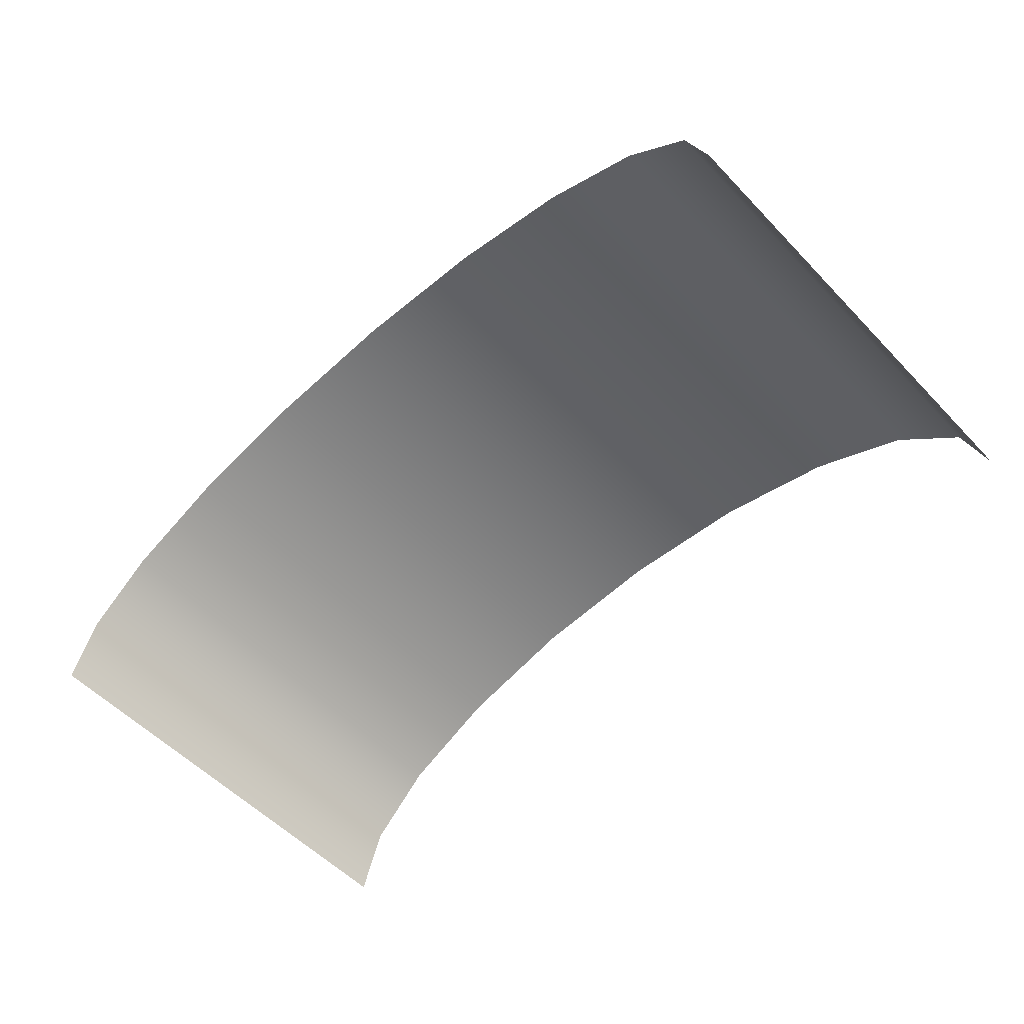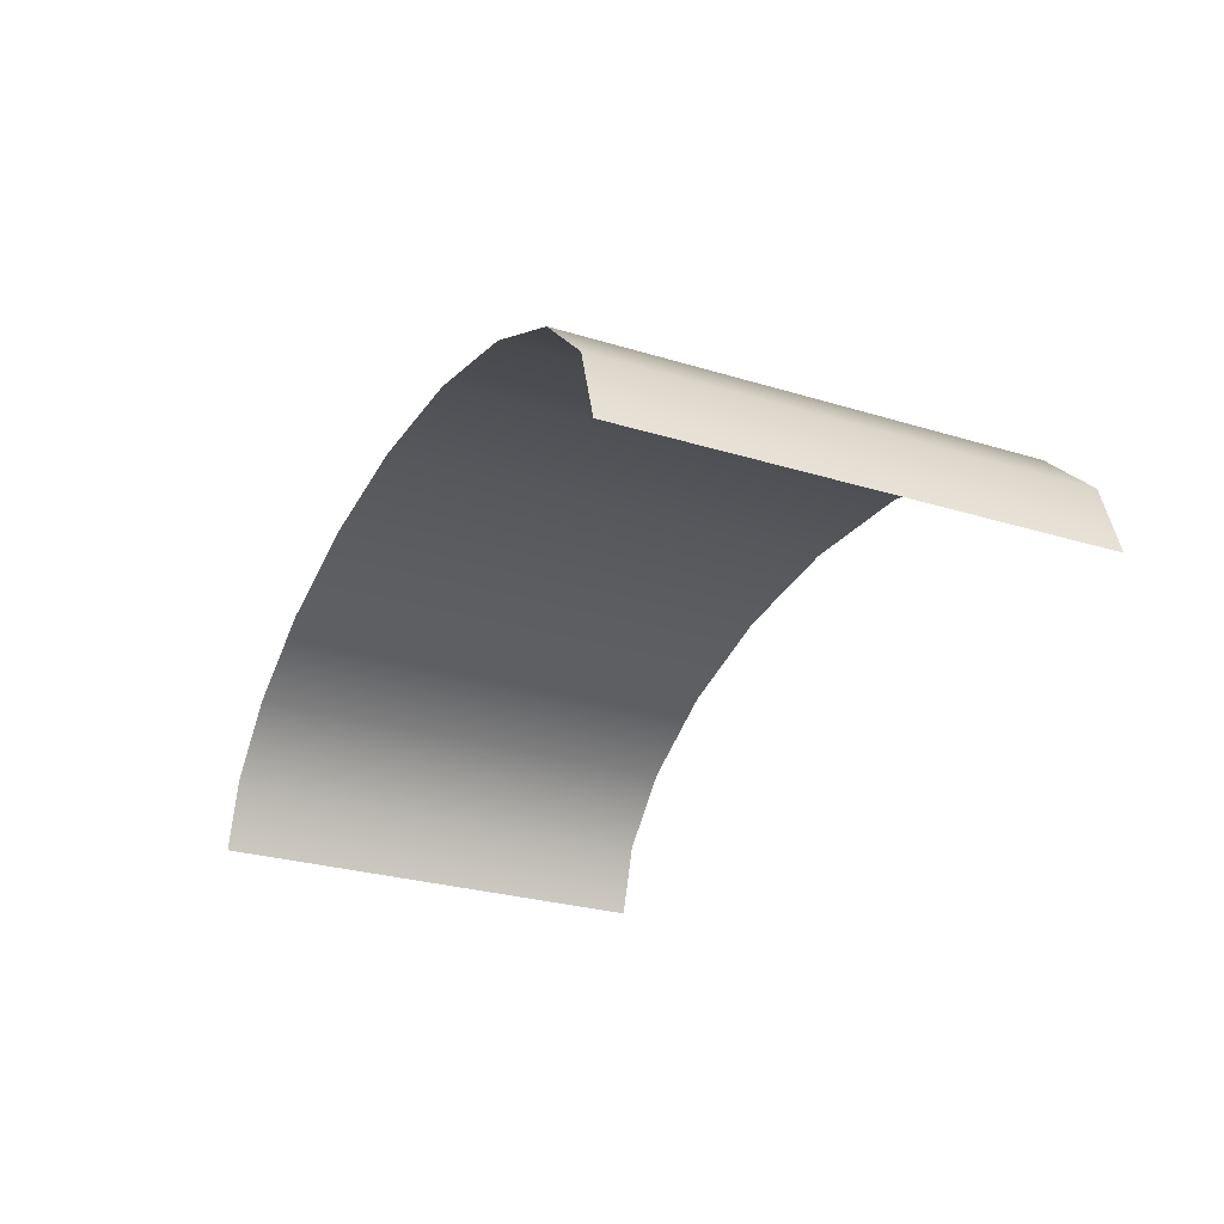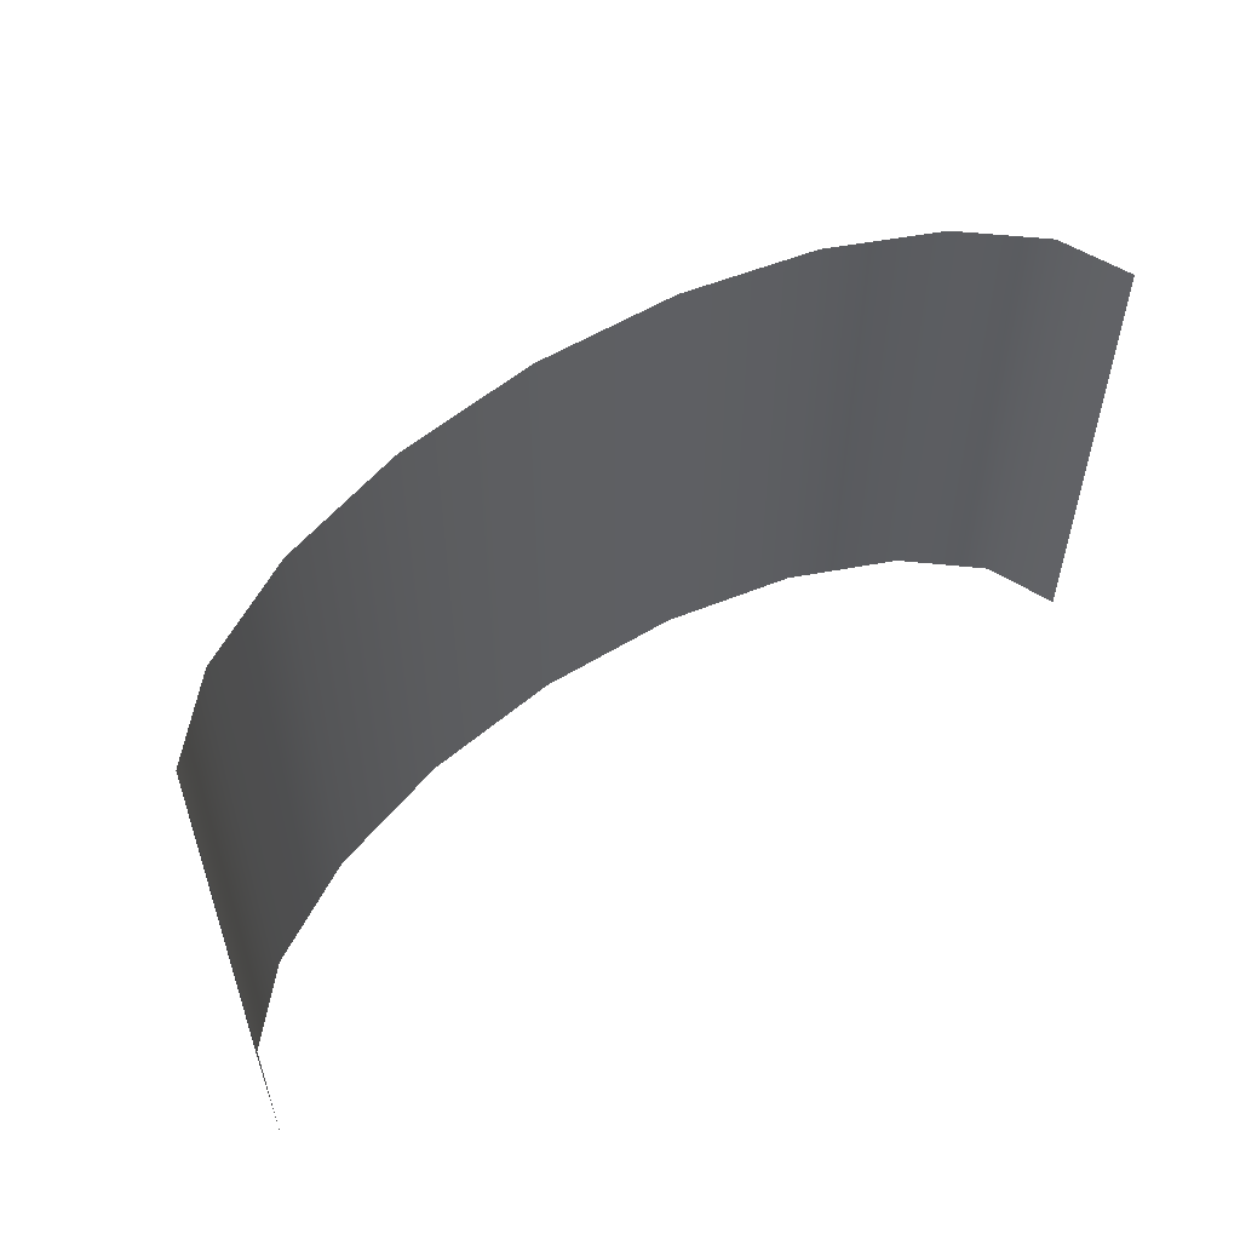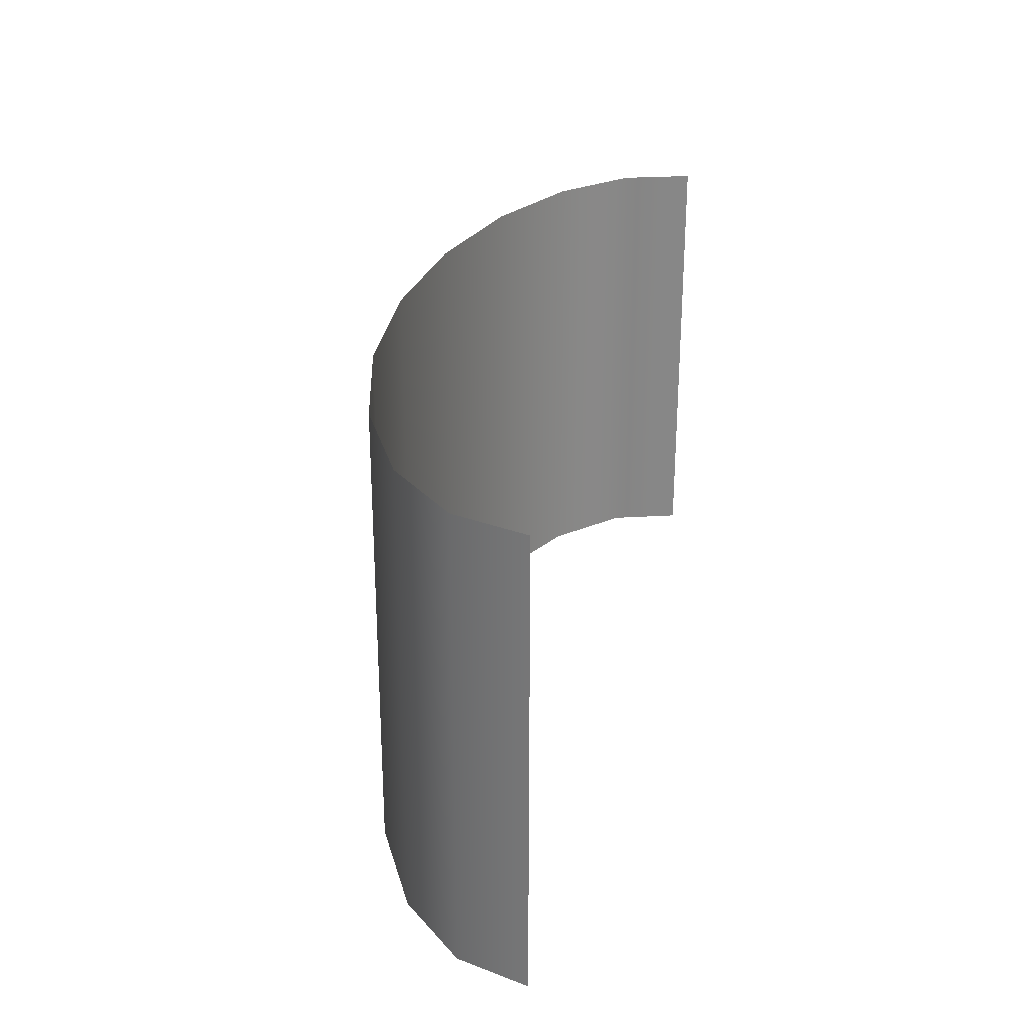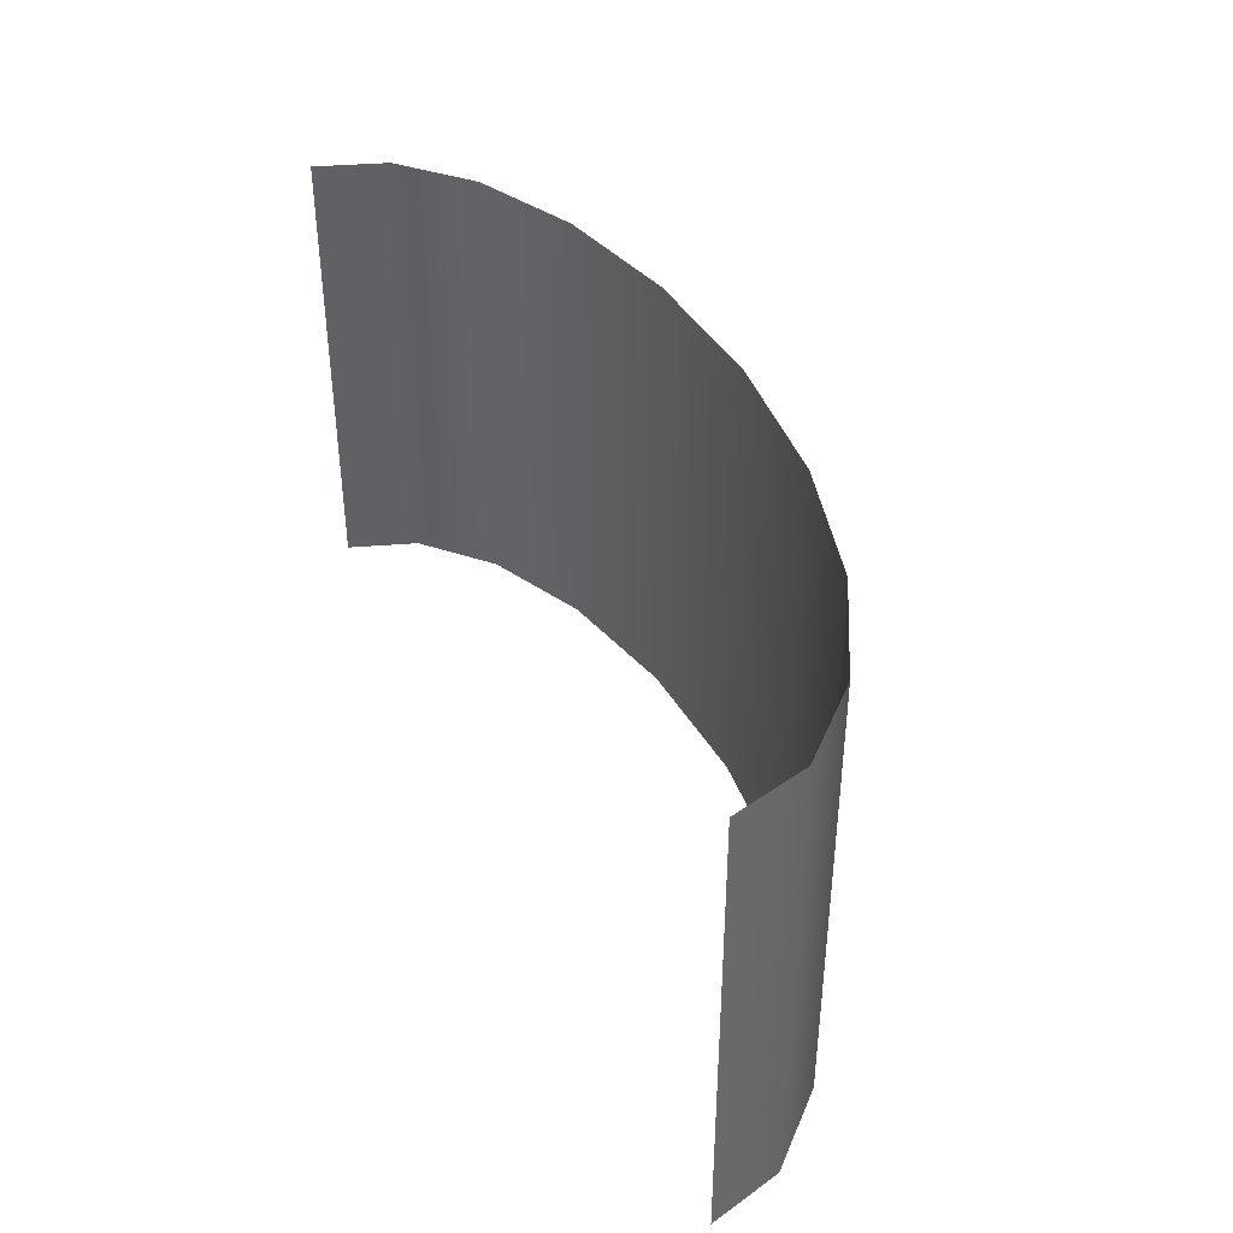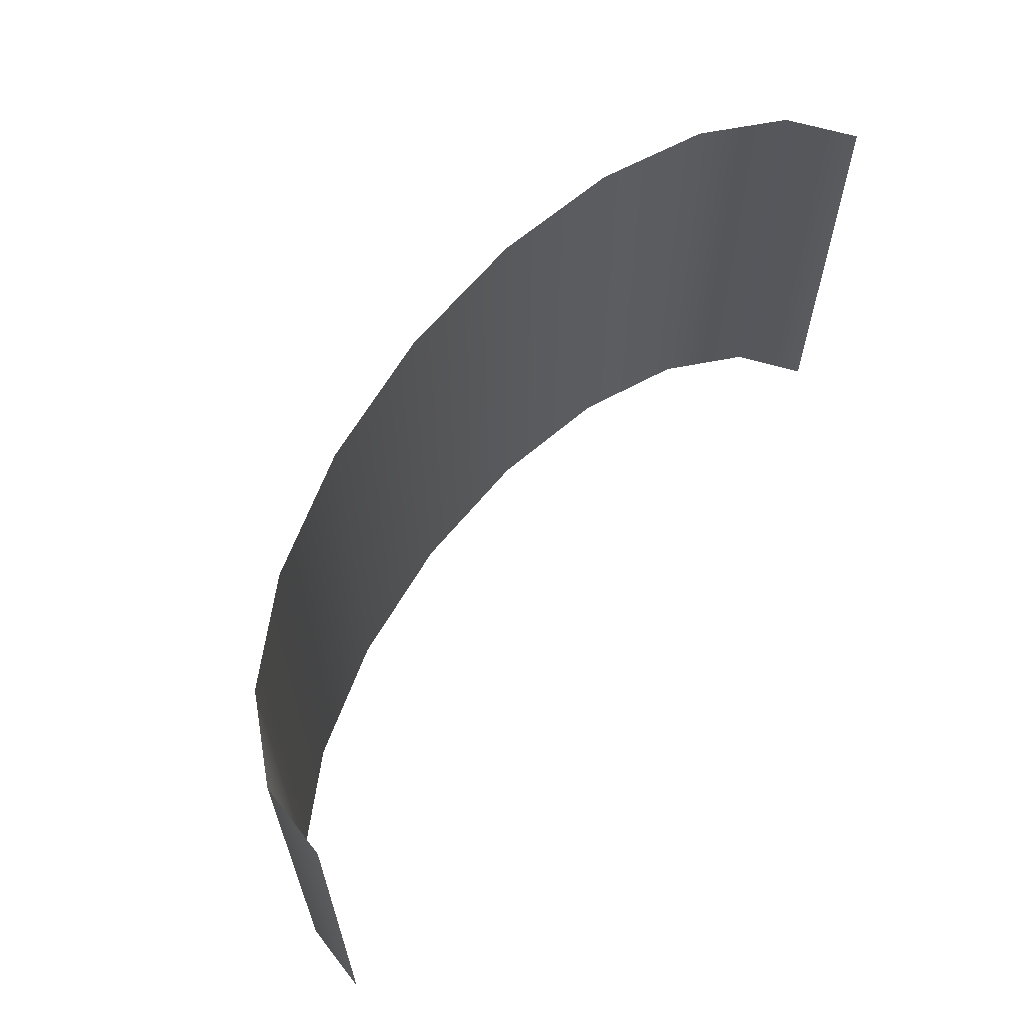
<metadata>
{"format":"obj","ext":"obj","renderer":"f3d","projection":"perspective","resolution":1024,"background":"white","views":[{"elev":-55.2,"azim":-137.3,"up":"+Y"},{"elev":-27.7,"azim":-115.1,"up":"+Y"},{"elev":53.6,"azim":-37.9,"up":"+Z"},{"elev":27.9,"azim":-77.7,"up":"+Z"},{"elev":40.9,"azim":66.9,"up":"+Z"},{"elev":62.6,"azim":-55.7,"up":"+Z"}]}
</metadata>
<code>
v 97.55 7.725 -25
v 90.45 14.69 -25
v 79.39 20.23 -25
v 65.45 23.78 -25
v 50 25 -25
v 34.55 23.78 -25
v 20.61 20.23 -25
v 9.549 14.69 -25
v 2.447 7.725 -25
v -1.1e-05 -0 -25
v 100 -0 -25
v 97.55 7.725 25
v 90.45 14.69 25
v 79.39 20.23 25
v 65.45 23.78 25
v 50 25 25
v 34.55 23.78 25
v 20.61 20.23 25
v 9.549 14.69 25
v 2.447 7.725 25
v -1.1e-05 0 25
v 100 0 25
f 1 2 13 12
f 2 3 14 13
f 3 4 15 14
f 4 5 16 15
f 5 6 17 16
f 6 7 18 17
f 7 8 19 18
f 8 9 20 19
f 9 10 21 20
f 11 1 12 22

</code>
